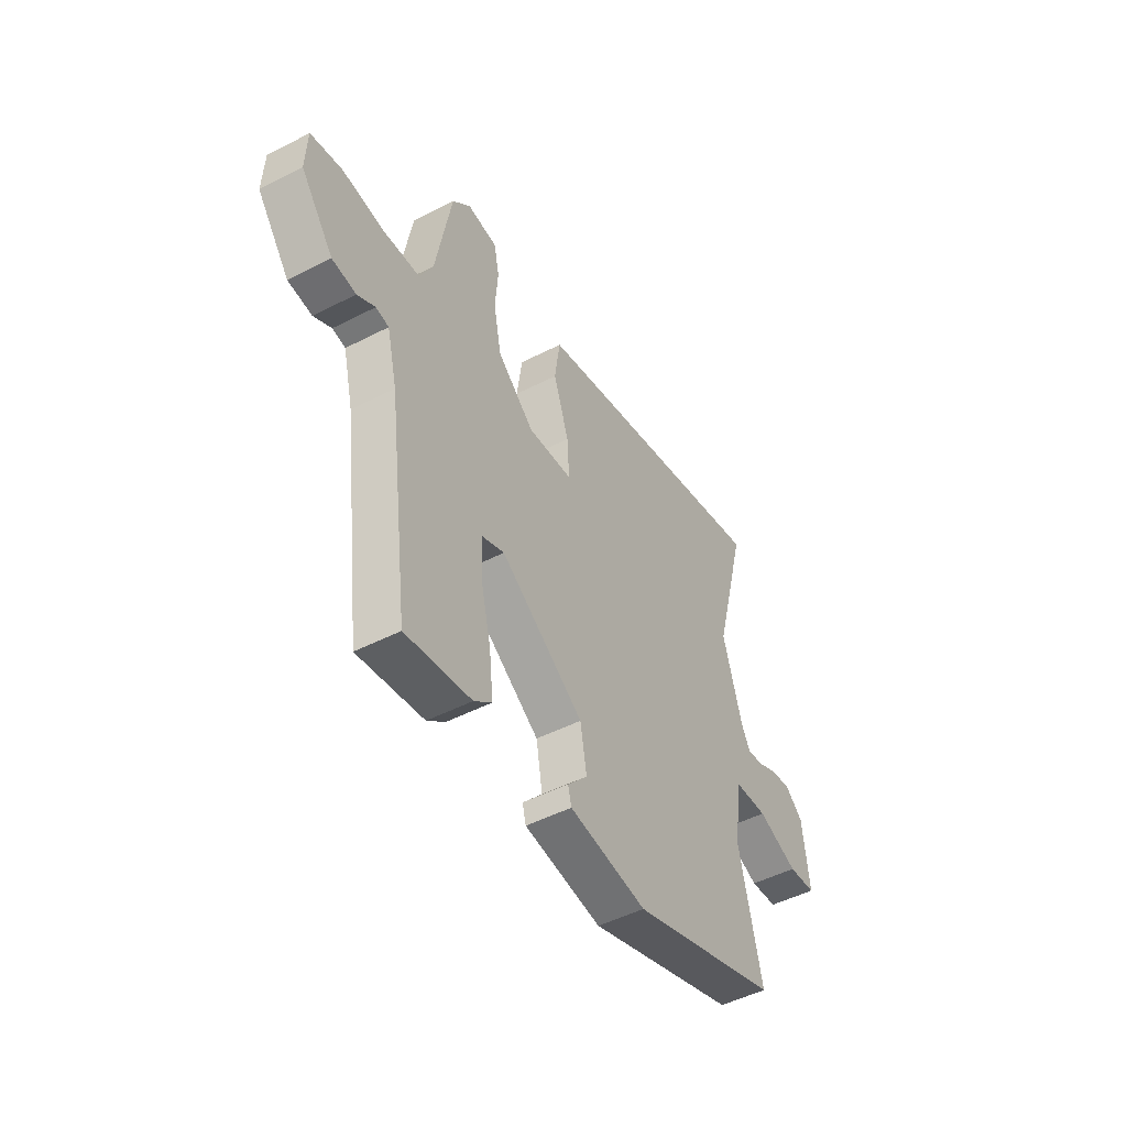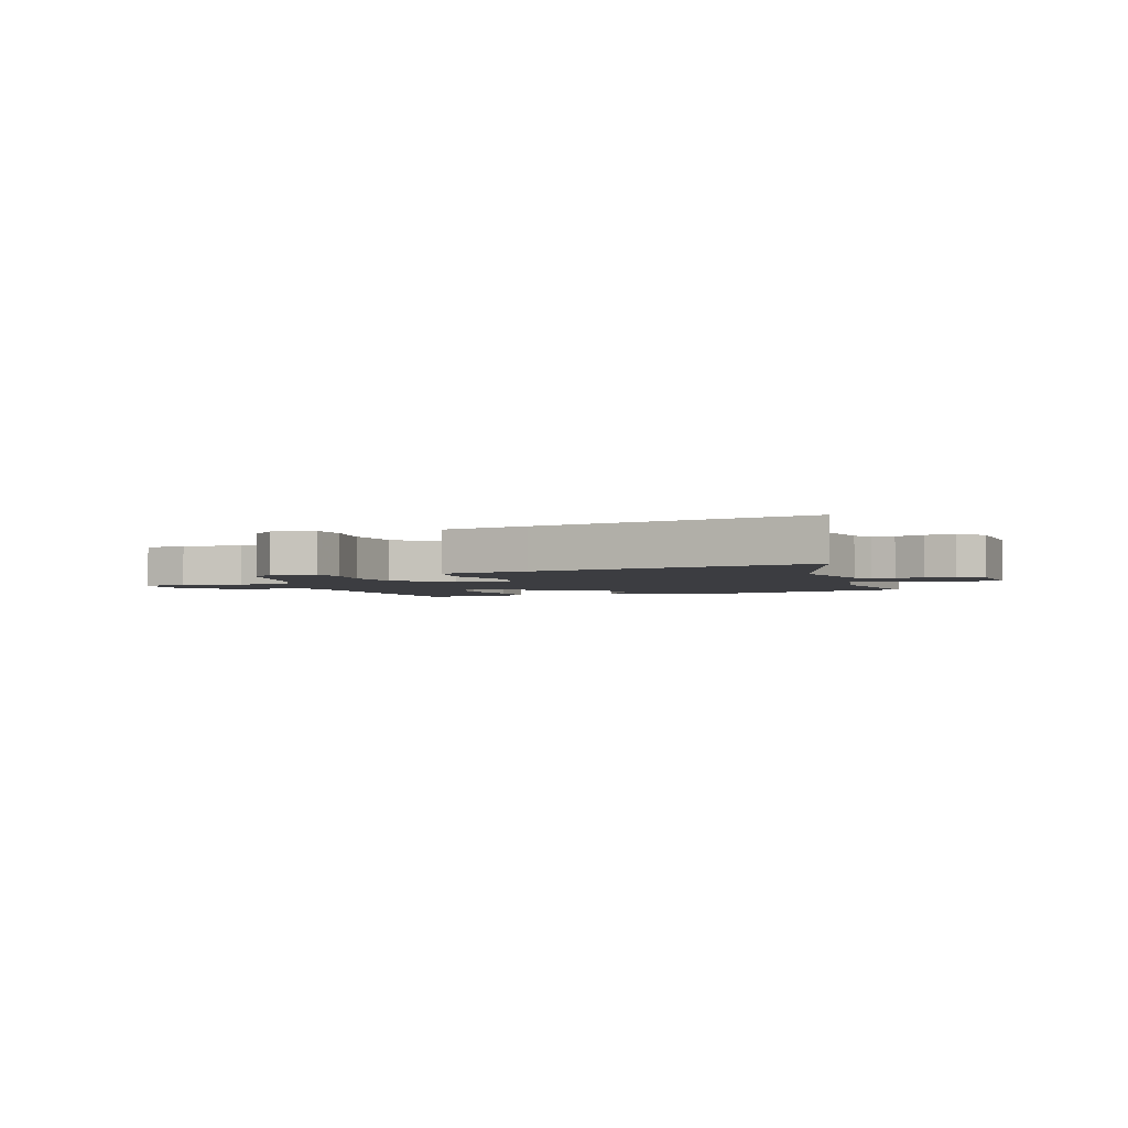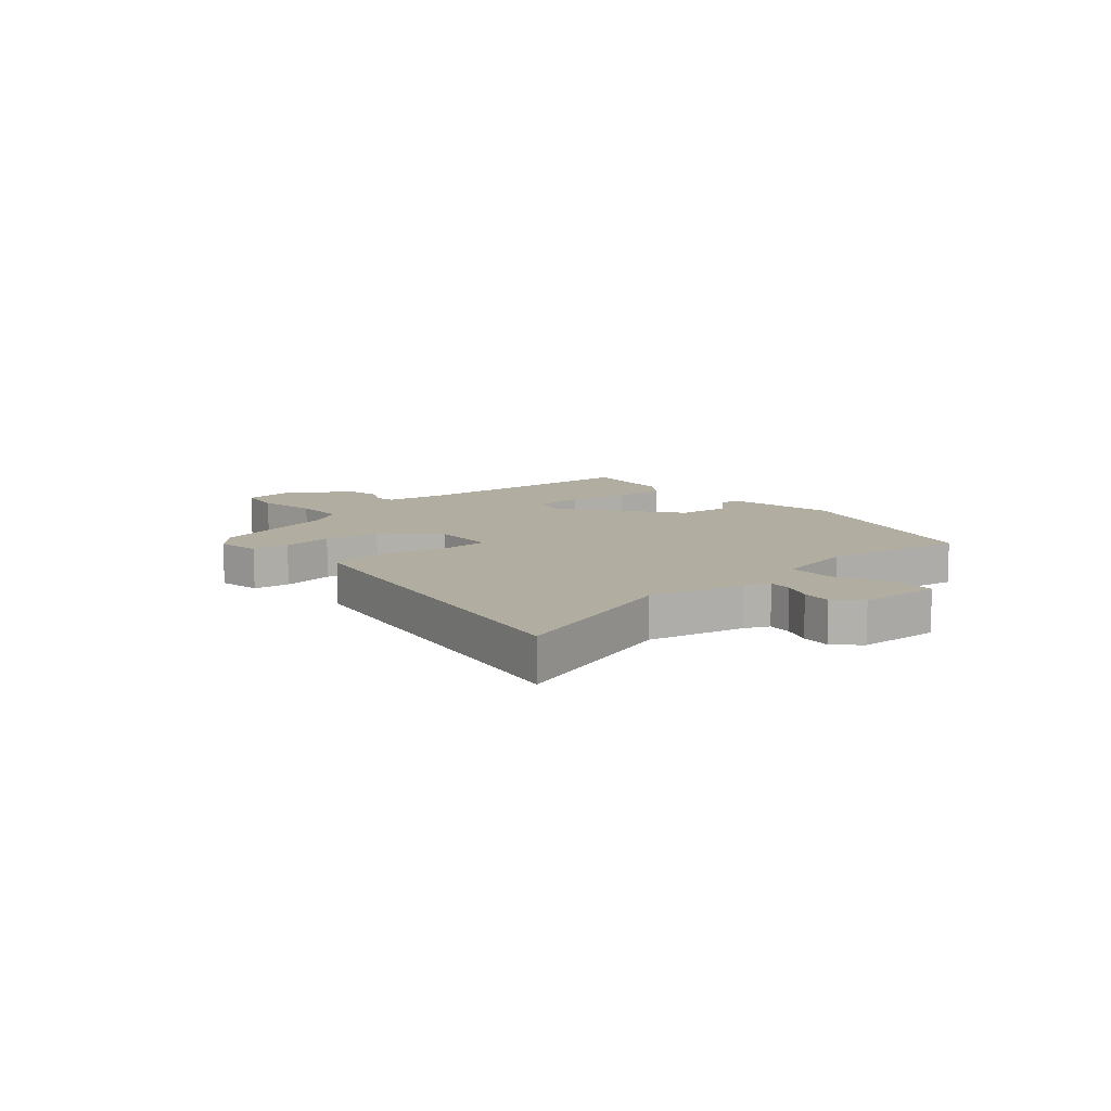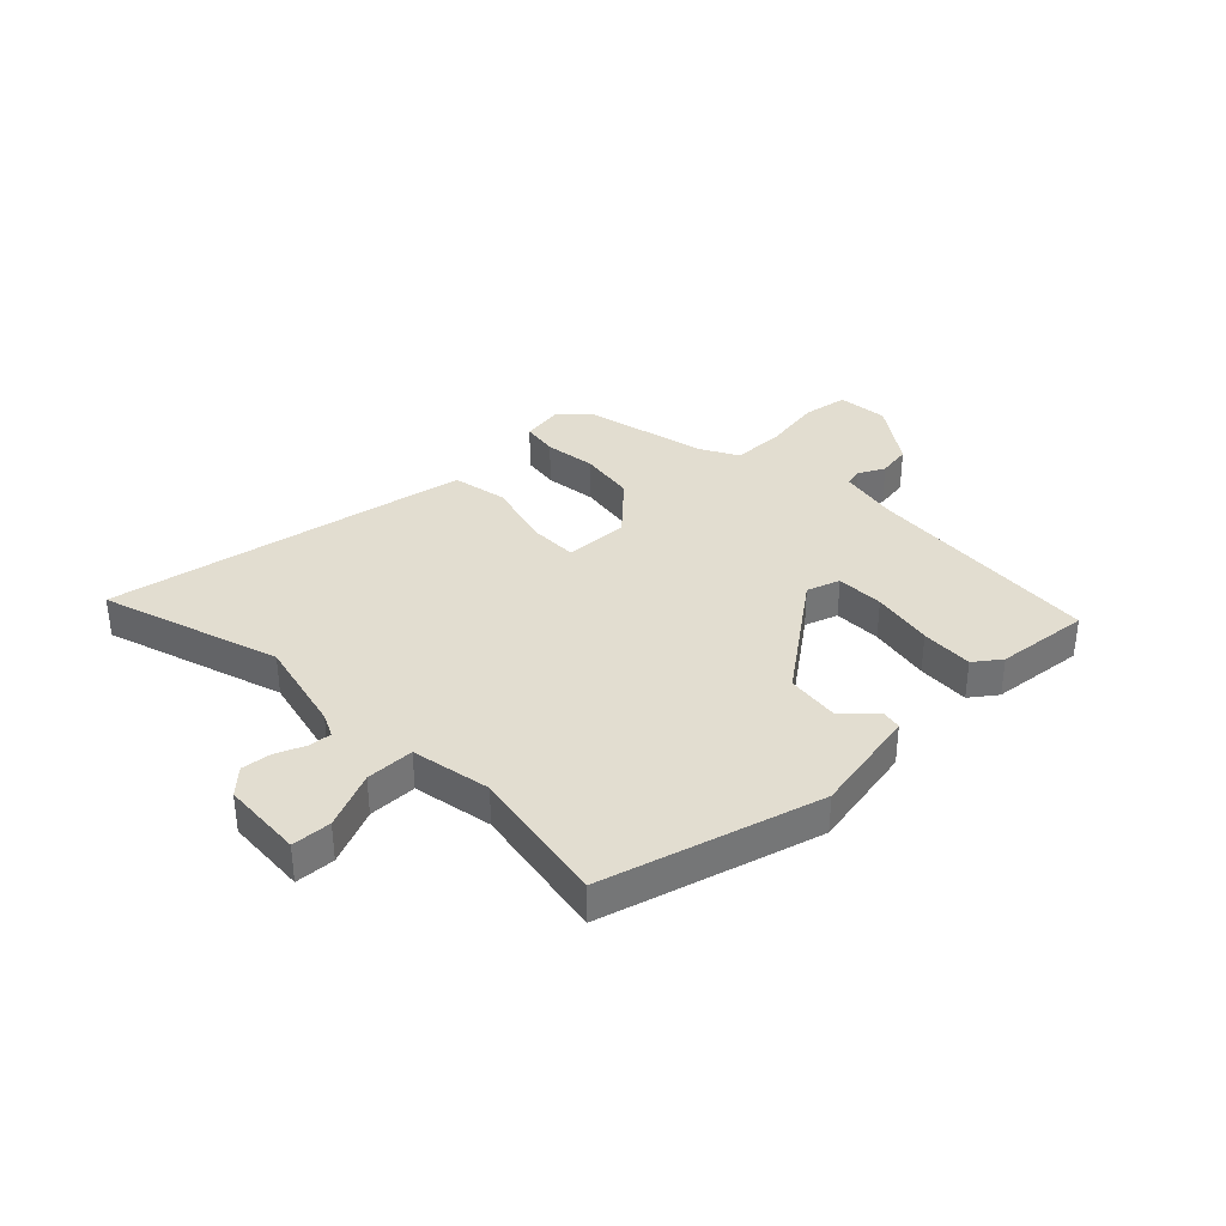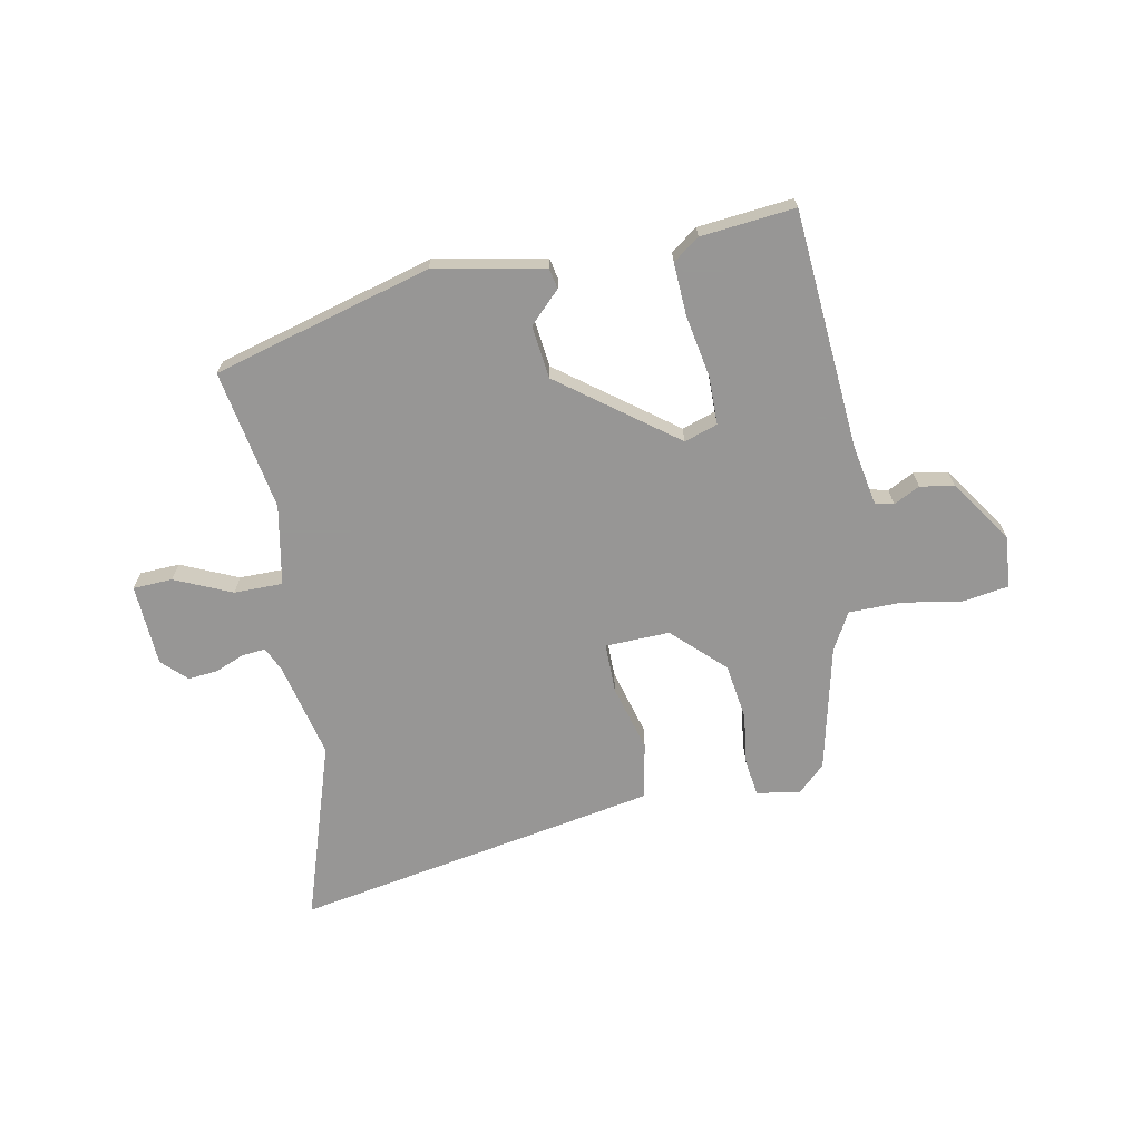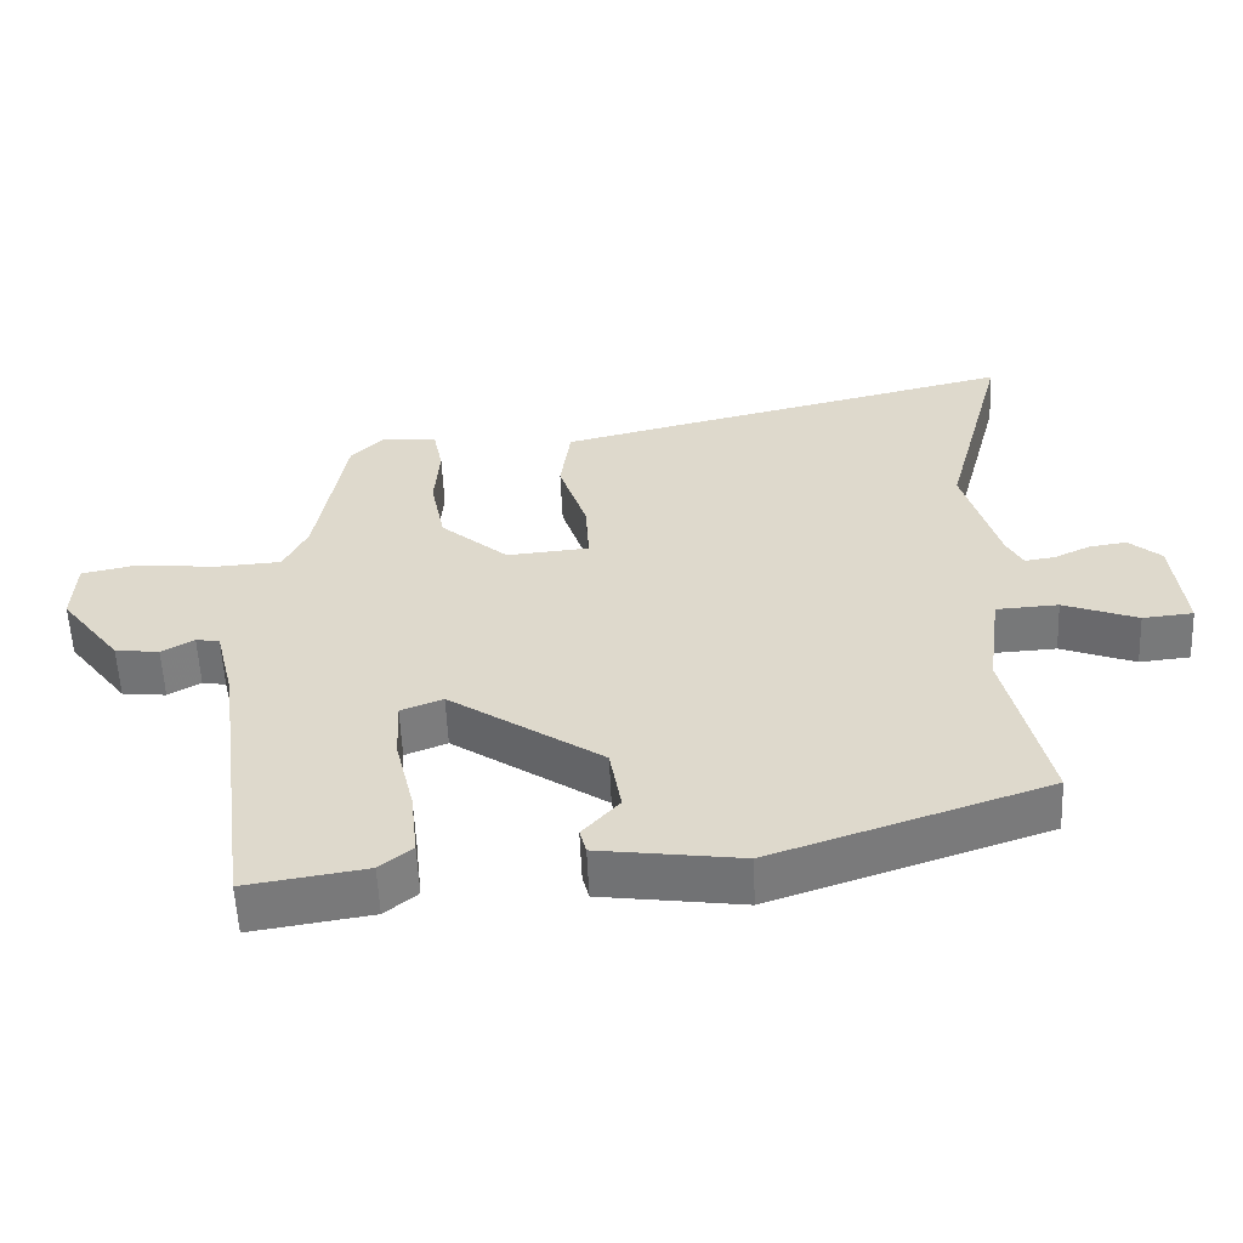
<metadata>
{"format":"obj","ext":"obj","renderer":"f3d","projection":"perspective","resolution":1024,"background":"white","views":[{"elev":-48.8,"azim":-60.2,"up":"+Z"},{"elev":-2.8,"azim":16.1,"up":"+Y"},{"elev":10.4,"azim":45.5,"up":"+Y"},{"elev":35.3,"azim":132.8,"up":"+Y"},{"elev":-68.0,"azim":-172.2,"up":"+Y"},{"elev":-57.0,"azim":2.5,"up":"+Z"}]}
</metadata>
<code>
v 0.541 0.07 0.656
v 0.456 0.07 0.333
v 0.505 0.07 0.164
v 0.527 0.07 0.123
v 0.568 0.07 0.129
v 0.619 0.07 0.153
v 0.671 0.07 0.161
v 0.716 0.07 0.122
v 0.732 0.07 -0.023
v 0.662 0.07 -0.03
v 0.559 0.07 0.009
v 0.473 0.07 0.004
v 0.454 0.07 -0.139
v 0.511 0.07 -0.386
v 0.131 0.07 -0.514
v -0.066 0.07 -0.487
v -0.075 0.07 -0.452
v -0.024 0.07 -0.395
v -0.04 0.07 -0.302
v -0.252 0.07 -0.16
v -0.31 0.07 -0.183
v -0.306 0.07 -0.268
v -0.28 0.07 -0.377
v -0.27 0.07 -0.47
v -0.315 0.07 -0.507
v -0.481 0.07 -0.533
v -0.536 0.07 -0.112
v -0.562 0.07 -0.005
v -0.595 0.07 0.001
v -0.64 0.07 -0.025
v -0.701 0.07 -0.018
v -0.784 0.07 0.09
v -0.78 0.07 0.181
v -0.701 0.07 0.198
v -0.593 0.07 0.186
v -0.5 0.07 0.192
v -0.467 0.07 0.26
v -0.427 0.07 0.486
v -0.381 0.07 0.534
v -0.304 0.07 0.525
v -0.291 0.07 0.461
v -0.298 0.07 0.368
v -0.278 0.07 0.269
v -0.184 0.07 0.188
v -0.07 0.07 0.198
v -0.075 0.07 0.286
v -0.114 0.07 0.403
v -0.1 0.07 0.503
v 0.053 0.07 0.54
v 0.541 0 0.656
v 0.456 0 0.333
v 0.505 0 0.164
v 0.527 0 0.123
v 0.568 0 0.129
v 0.619 0 0.153
v 0.671 0 0.161
v 0.716 0 0.122
v 0.732 0 -0.023
v 0.662 0 -0.03
v 0.559 0 0.009
v 0.473 0 0.004
v 0.454 0 -0.139
v 0.511 0 -0.386
v 0.131 0 -0.514
v -0.066 0 -0.487
v -0.075 0 -0.452
v -0.024 0 -0.395
v -0.04 0 -0.302
v -0.252 0 -0.16
v -0.31 0 -0.183
v -0.306 0 -0.268
v -0.28 0 -0.377
v -0.27 0 -0.47
v -0.315 0 -0.507
v -0.481 0 -0.533
v -0.536 0 -0.112
v -0.562 0 -0.005
v -0.595 0 0.001
v -0.64 0 -0.025
v -0.701 0 -0.018
v -0.784 0 0.09
v -0.78 0 0.181
v -0.701 0 0.198
v -0.593 0 0.186
v -0.5 0 0.192
v -0.467 0 0.26
v -0.427 0 0.486
v -0.381 0 0.534
v -0.304 0 0.525
v -0.291 0 0.461
v -0.298 0 0.368
v -0.278 0 0.269
v -0.184 0 0.188
v -0.07 0 0.198
v -0.075 0 0.286
v -0.114 0 0.403
v -0.1 0 0.503
v 0.053 0 0.54
f 49 1 2
f 48 49 2
f 47 48 2
f 46 47 2
f 45 46 2 3
f 44 45 3 4
f 40 41 42
f 39 40 42
f 38 39 42
f 37 38 42
f 36 37 42 43
f 33 34 35
f 32 33 35
f 31 32 35
f 30 31 35
f 29 30 35
f 28 29 35 36
f 36 43 44
f 28 36 44
f 27 28 44
f 25 26 27
f 24 25 27
f 23 24 27
f 22 23 27
f 16 17 18
f 15 16 18
f 14 15 18
f 13 14 18
f 12 13 18 19
f 9 10 11
f 8 9 11
f 7 8 11
f 6 7 11
f 5 6 11
f 4 5 11 12
f 12 19 20
f 4 12 20
f 44 4 20
f 21 22 27
f 20 21 27 44
f 51 50 98
f 51 98 97
f 51 97 96
f 51 96 95
f 52 51 95 94
f 53 52 94 93
f 91 90 89
f 91 89 88
f 91 88 87
f 91 87 86
f 92 91 86 85
f 84 83 82
f 84 82 81
f 84 81 80
f 84 80 79
f 84 79 78
f 85 84 78 77
f 93 92 85
f 93 85 77
f 93 77 76
f 76 75 74
f 76 74 73
f 76 73 72
f 76 72 71
f 67 66 65
f 67 65 64
f 67 64 63
f 67 63 62
f 68 67 62 61
f 60 59 58
f 60 58 57
f 60 57 56
f 60 56 55
f 60 55 54
f 61 60 54 53
f 69 68 61
f 69 61 53
f 69 53 93
f 76 71 70
f 93 76 70 69
f 1 50 51 2
f 2 51 52 3
f 3 52 53 4
f 4 53 54 5
f 5 54 55 6
f 6 55 56 7
f 7 56 57 8
f 8 57 58 9
f 9 58 59 10
f 10 59 60 11
f 11 60 61 12
f 12 61 62 13
f 13 62 63 14
f 14 63 64 15
f 15 64 65 16
f 16 65 66 17
f 17 66 67 18
f 18 67 68 19
f 19 68 69 20
f 20 69 70 21
f 21 70 71 22
f 22 71 72 23
f 23 72 73 24
f 24 73 74 25
f 25 74 75 26
f 26 75 76 27
f 27 76 77 28
f 28 77 78 29
f 29 78 79 30
f 30 79 80 31
f 31 80 81 32
f 32 81 82 33
f 33 82 83 34
f 34 83 84 35
f 35 84 85 36
f 36 85 86 37
f 37 86 87 38
f 38 87 88 39
f 39 88 89 40
f 40 89 90 41
f 41 90 91 42
f 42 91 92 43
f 43 92 93 44
f 44 93 94 45
f 45 94 95 46
f 46 95 96 47
f 47 96 97 48
f 48 97 98 49
f 49 98 50 1

</code>
